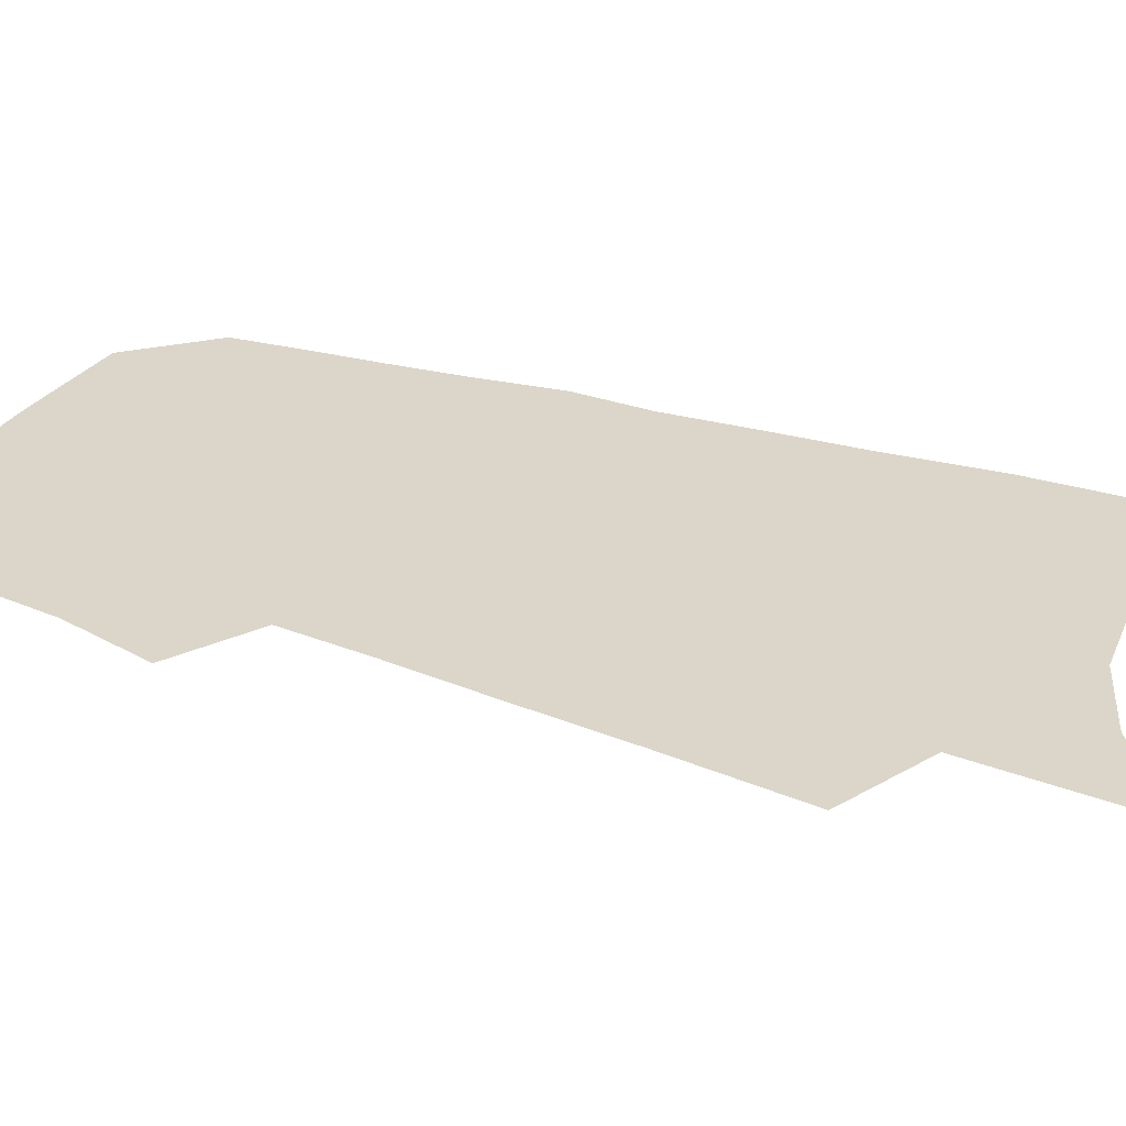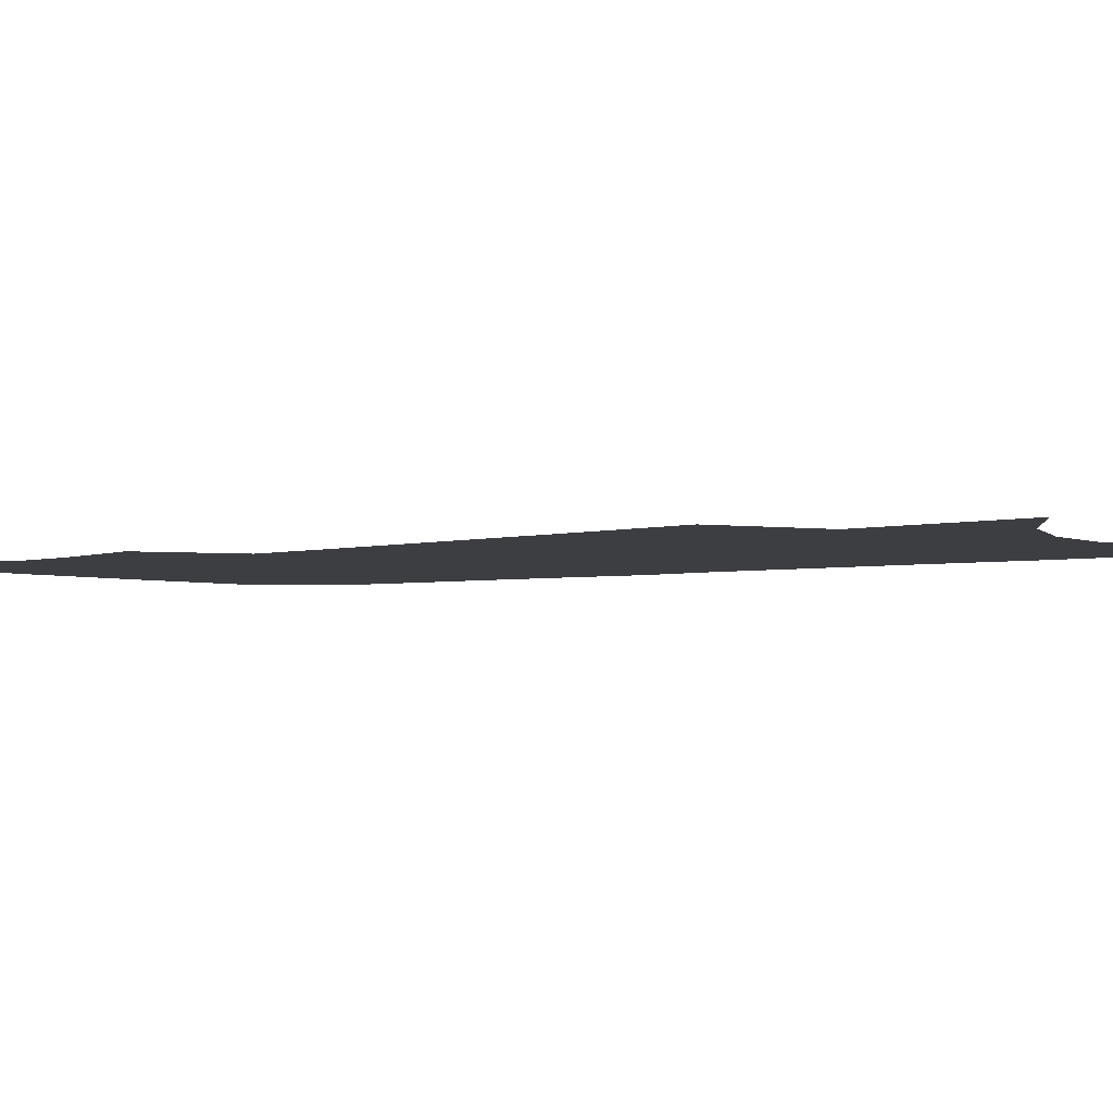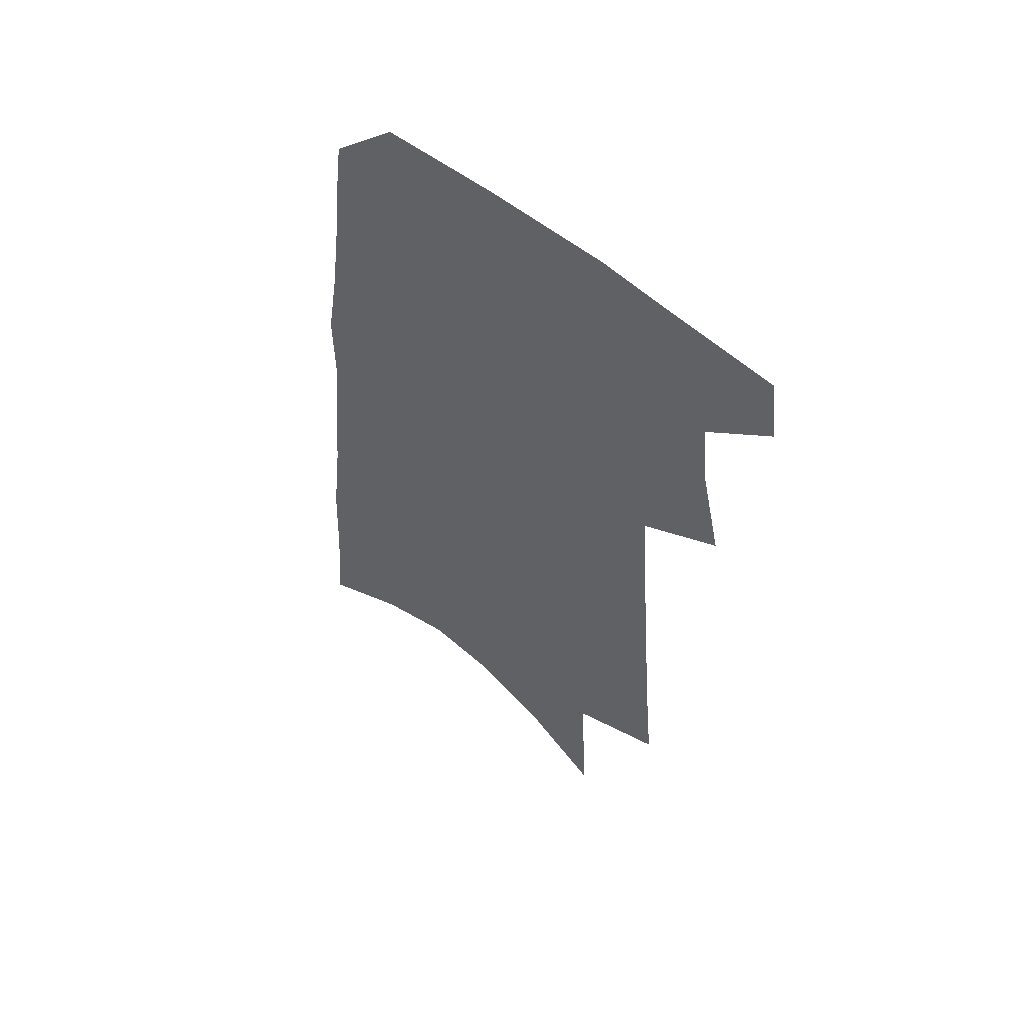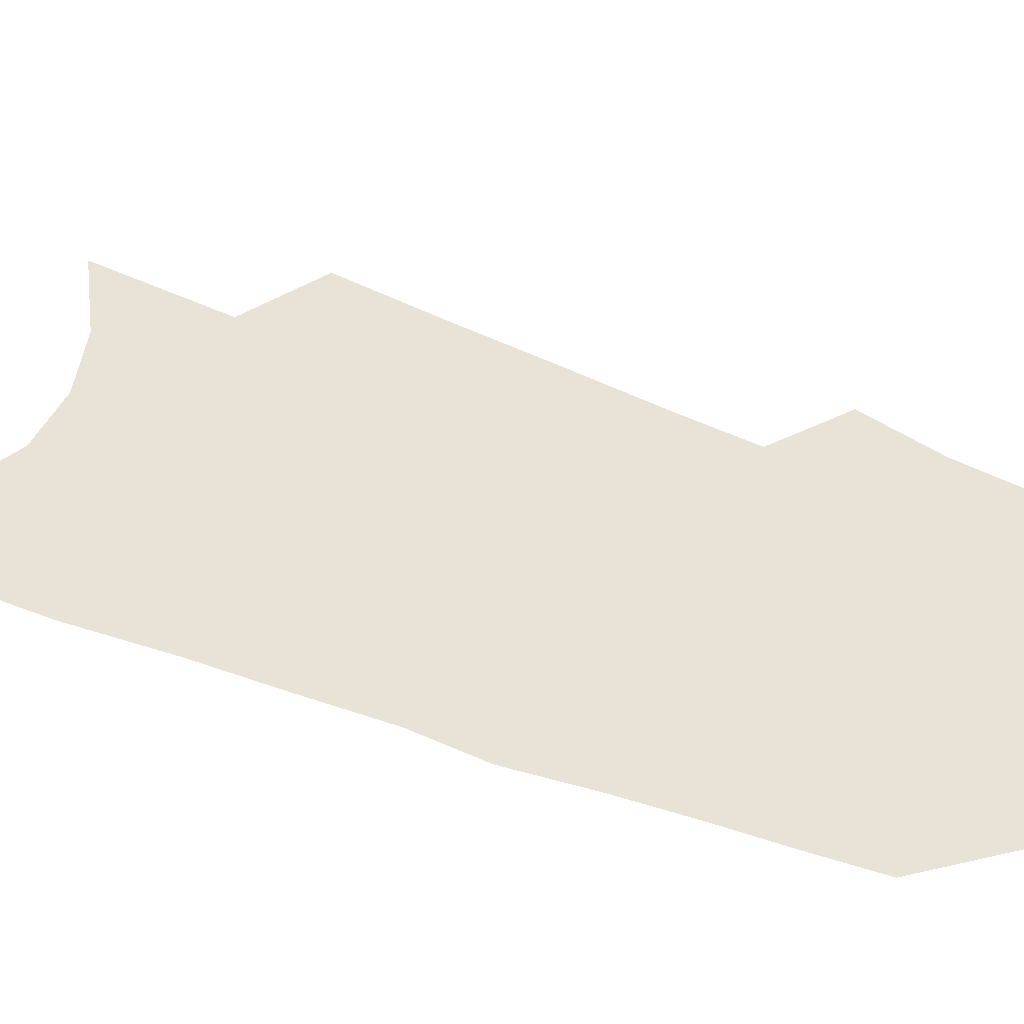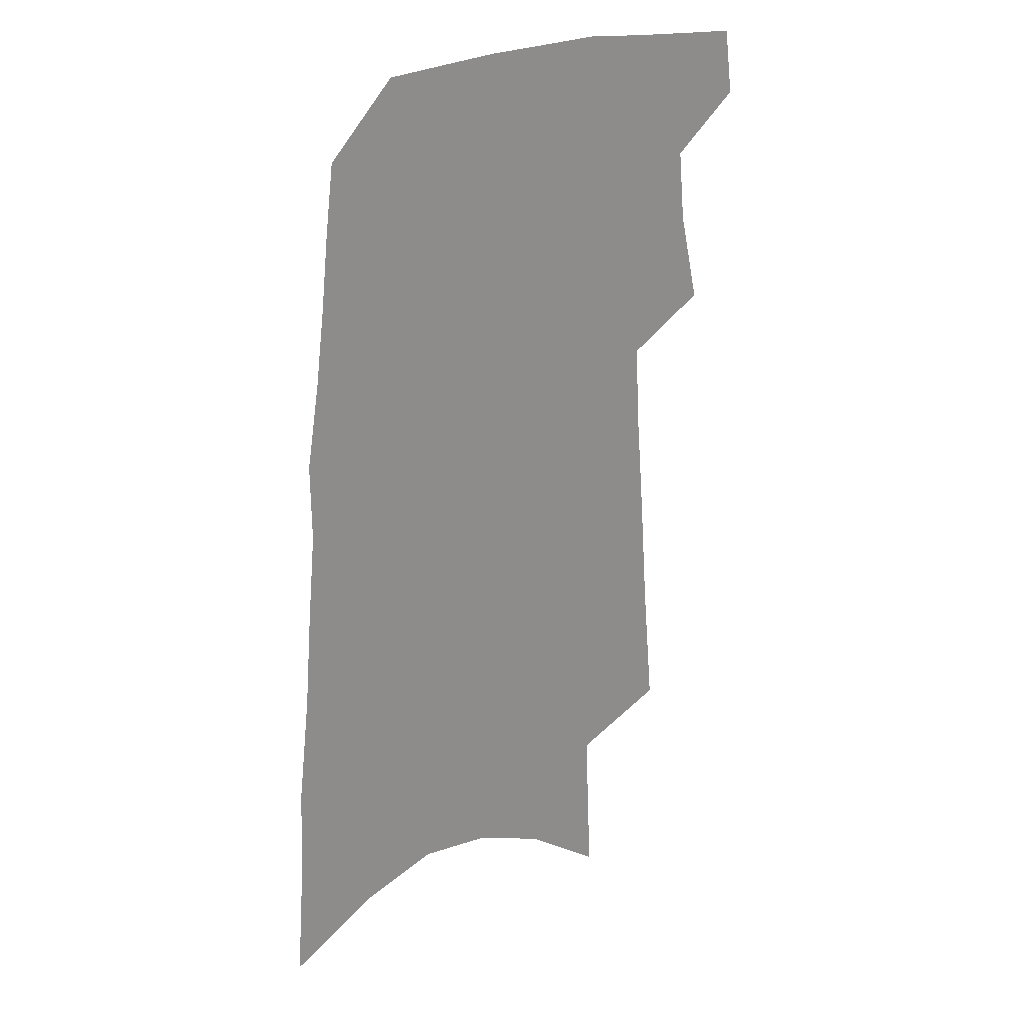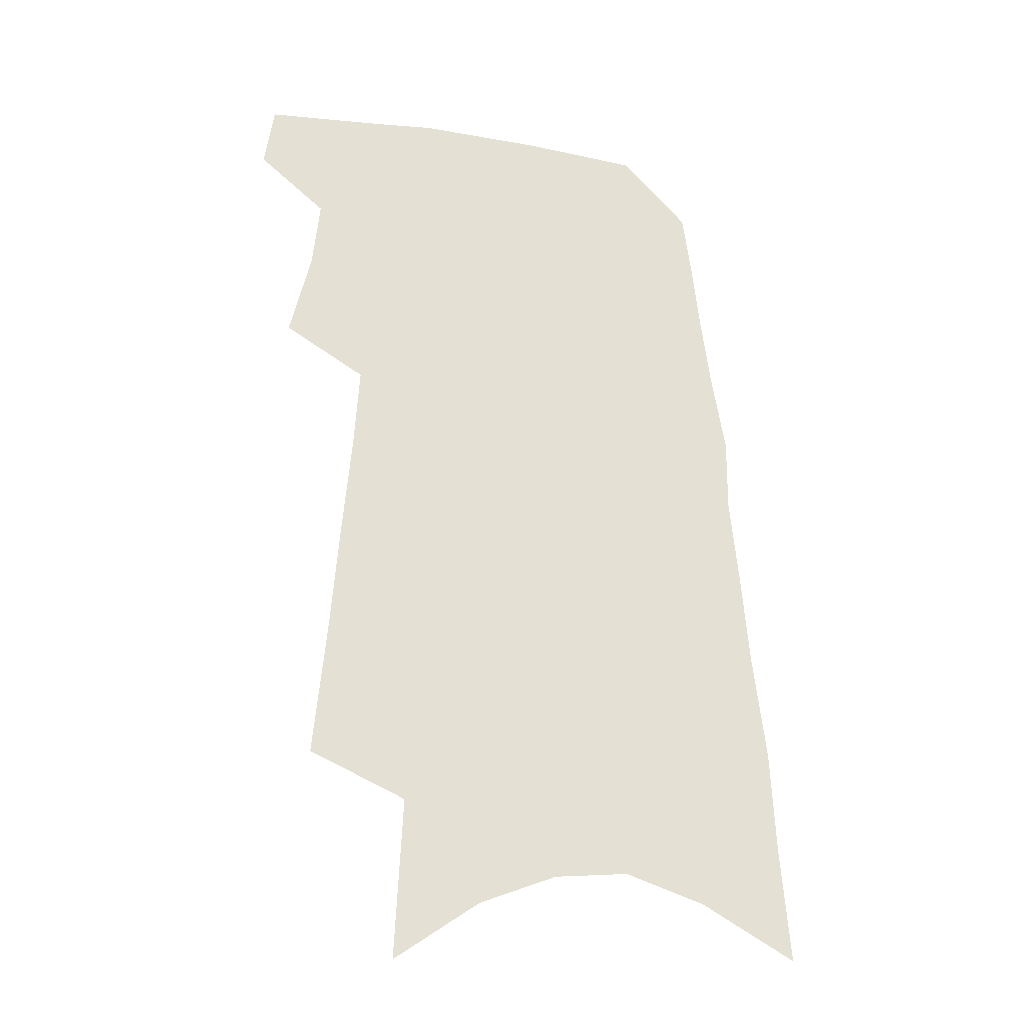
<metadata>
{"format":"obj","ext":"obj","renderer":"f3d","projection":"perspective","resolution":1024,"background":"white","views":[{"elev":30.1,"azim":-63.2,"up":"+Z"},{"elev":-3.3,"azim":-49.0,"up":"+Z"},{"elev":57.4,"azim":-140.4,"up":"+Y"},{"elev":41.6,"azim":118.5,"up":"+Z"},{"elev":25.7,"azim":142.7,"up":"+Y"},{"elev":-28.0,"azim":-15.5,"up":"+Y"}]}
</metadata>
<code>
v 578.8 398.5 0
v 580.1 407.9 0
v 584.4 367.6 0
v 587.4 380.6 0
v 588.4 390.7 0
v 589.6 400.3 0
v 588.8 408.7 0
v 590.9 299 0
v 592.7 317.7 0
v 593.9 333.9 0
v 595.1 348.6 0
v 595.9 361 0
v 596.9 372.5 0
v 597.8 383 0
v 598.4 392.5 0
v 598.3 401 0
v 597.4 409.6 0
v 603.4 270.6 0
v 604.5 293.3 0
v 605.3 311.9 0
v 605.2 326.2 0
v 605.9 341.2 0
v 606.2 353.6 0
v 606 363.9 0
v 606.7 375.1 0
v 607.1 384.8 0
v 607.3 393.5 0
v 606.9 401.6 0
v 605.8 410.6 0
v 615.3 279.3 0
v 616 301.7 0
v 615.5 316.1 0
v 615.2 329.8 0
v 615.2 343.2 0
v 615.2 355.3 0
v 615.1 365.8 0
v 615.2 375.7 0
v 615.4 385.3 0
v 615.4 393.9 0
v 615.2 402 0
v 614.6 410.6 0
v 626.2 284 0
v 625.7 302.8 0
v 625.1 318 0
v 624.5 331.5 0
v 624.2 343.3 0
v 623.8 355.1 0
v 623.7 366.5 0
v 623.5 376.4 0
v 623.5 385.8 0
v 623.4 394.2 0
v 623.5 402.1 0
v 623.2 410.6 0
v 636.7 285.3 0
v 635.5 302.7 0
v 635 316 0
v 634.1 329.9 0
v 633 344.2 0
v 632.4 355.8 0
v 632.3 365.6 0
v 632 375.7 0
v 631.4 385.6 0
v 631.3 394.1 0
v 631.5 402.1 0
v 631.8 410.2 0
v 648 281.8 0
v 646.4 298.8 0
v 645.5 313.3 0
v 643.8 328.5 0
v 643.4 340.6 0
v 642.2 352.9 0
v 641.4 364 0
v 641.1 374.1 0
v 640.8 383.5 0
v 640.2 392.9 0
v 639.5 401.9 0
v 640 409.9 0
v 691 541 0
v 661.1 274.7 0
v 659.9 290.9 0
v 659.2 305.3 0
v 657.4 320.6 0
v 656.4 334 0
v 655.2 346.7 0
v 655.3 357.6 0
v 653.3 369.5 0
v 651.9 380.3 0
v 650.9 390.3 0
v 649.7 400 0
f 5 6 1
f 1 6 2
f 6 7 2
f 12 13 3
f 3 13 4
f 13 14 4
f 4 14 5
f 14 15 5
f 5 15 6
f 15 16 6
f 6 16 7
f 16 17 7
f 19 20 8
f 8 20 9
f 20 21 9
f 9 21 10
f 21 22 10
f 10 22 11
f 22 23 11
f 11 23 12
f 23 24 12
f 12 24 13
f 24 25 13
f 13 25 14
f 25 26 14
f 14 26 15
f 26 27 15
f 15 27 16
f 27 28 16
f 16 28 17
f 28 29 17
f 18 30 19
f 30 31 19
f 19 31 20
f 31 32 20
f 20 32 21
f 32 33 21
f 21 33 22
f 33 34 22
f 22 34 23
f 34 35 23
f 23 35 24
f 35 36 24
f 24 36 25
f 36 37 25
f 25 37 26
f 37 38 26
f 26 38 27
f 38 39 27
f 27 39 28
f 39 40 28
f 28 40 29
f 40 41 29
f 30 42 31
f 42 43 31
f 31 43 32
f 43 44 32
f 32 44 33
f 44 45 33
f 33 45 34
f 45 46 34
f 34 46 35
f 46 47 35
f 35 47 36
f 47 48 36
f 36 48 37
f 48 49 37
f 37 49 38
f 49 50 38
f 38 50 39
f 50 51 39
f 39 51 40
f 51 52 40
f 40 52 41
f 52 53 41
f 42 54 43
f 54 55 43
f 43 55 44
f 55 56 44
f 44 56 45
f 56 57 45
f 45 57 46
f 57 58 46
f 46 58 47
f 58 59 47
f 47 59 48
f 59 60 48
f 48 60 49
f 60 61 49
f 49 61 50
f 61 62 50
f 50 62 51
f 62 63 51
f 51 63 52
f 63 64 52
f 52 64 53
f 64 65 53
f 54 66 55
f 66 67 55
f 55 67 56
f 67 68 56
f 56 68 57
f 68 69 57
f 57 69 58
f 69 70 58
f 58 70 59
f 70 71 59
f 59 71 60
f 71 72 60
f 60 72 61
f 72 73 61
f 61 73 62
f 73 74 62
f 62 74 63
f 74 75 63
f 63 75 64
f 75 76 64
f 64 76 65
f 76 77 65
f 66 79 67
f 79 80 67
f 67 80 68
f 80 81 68
f 68 81 69
f 81 82 69
f 69 82 70
f 82 83 70
f 70 83 71
f 83 84 71
f 71 84 72
f 84 85 72
f 72 85 73
f 85 86 73
f 73 86 74
f 86 87 74
f 74 87 75
f 87 88 75
f 75 88 76
f 88 89 76
f 76 89 77

</code>
